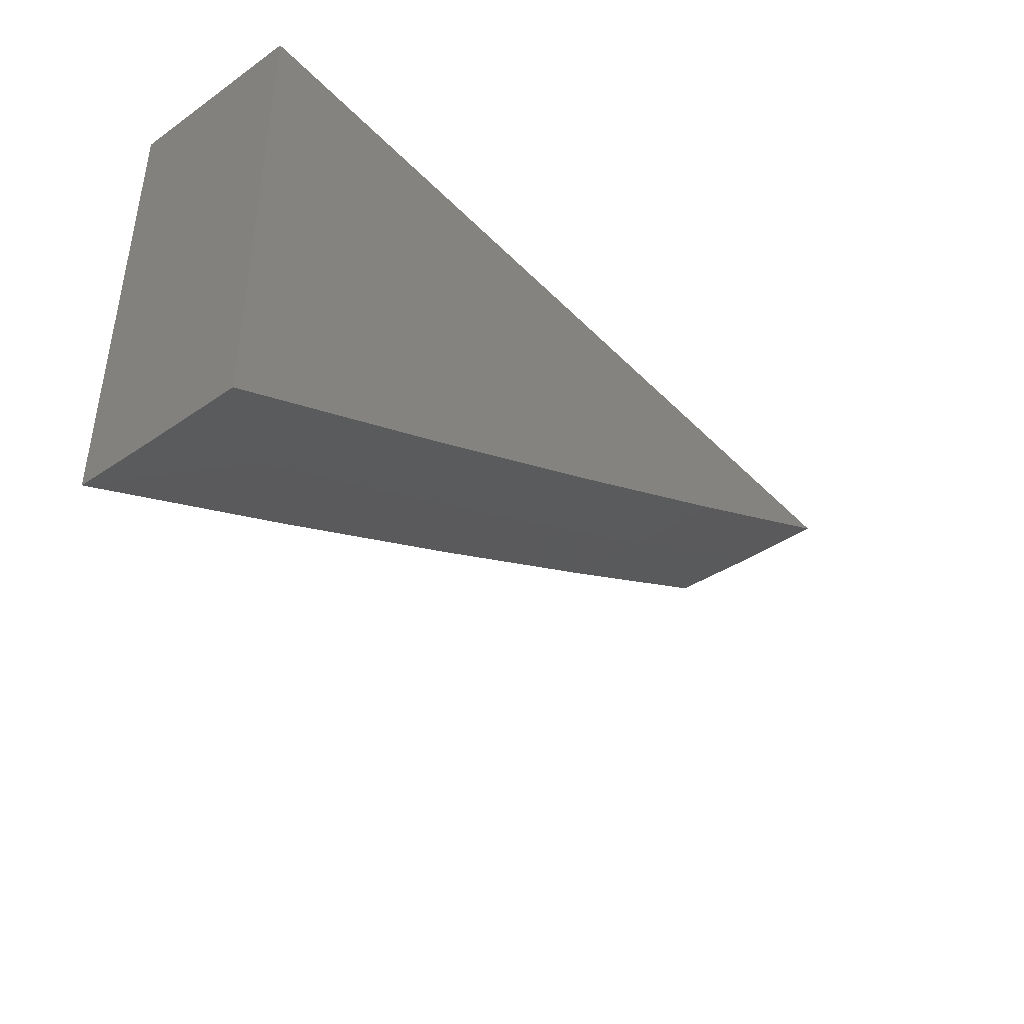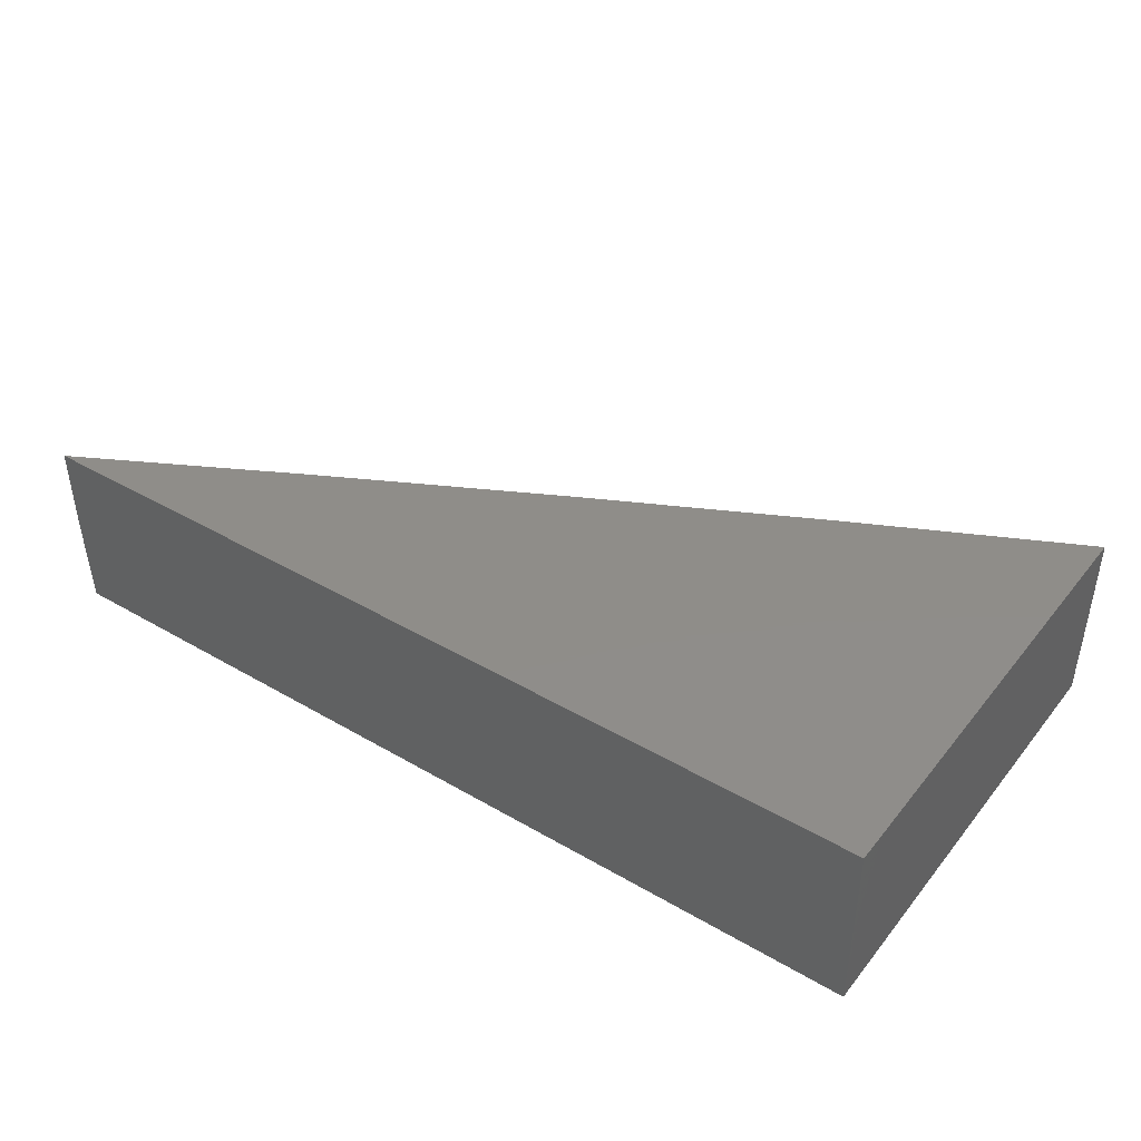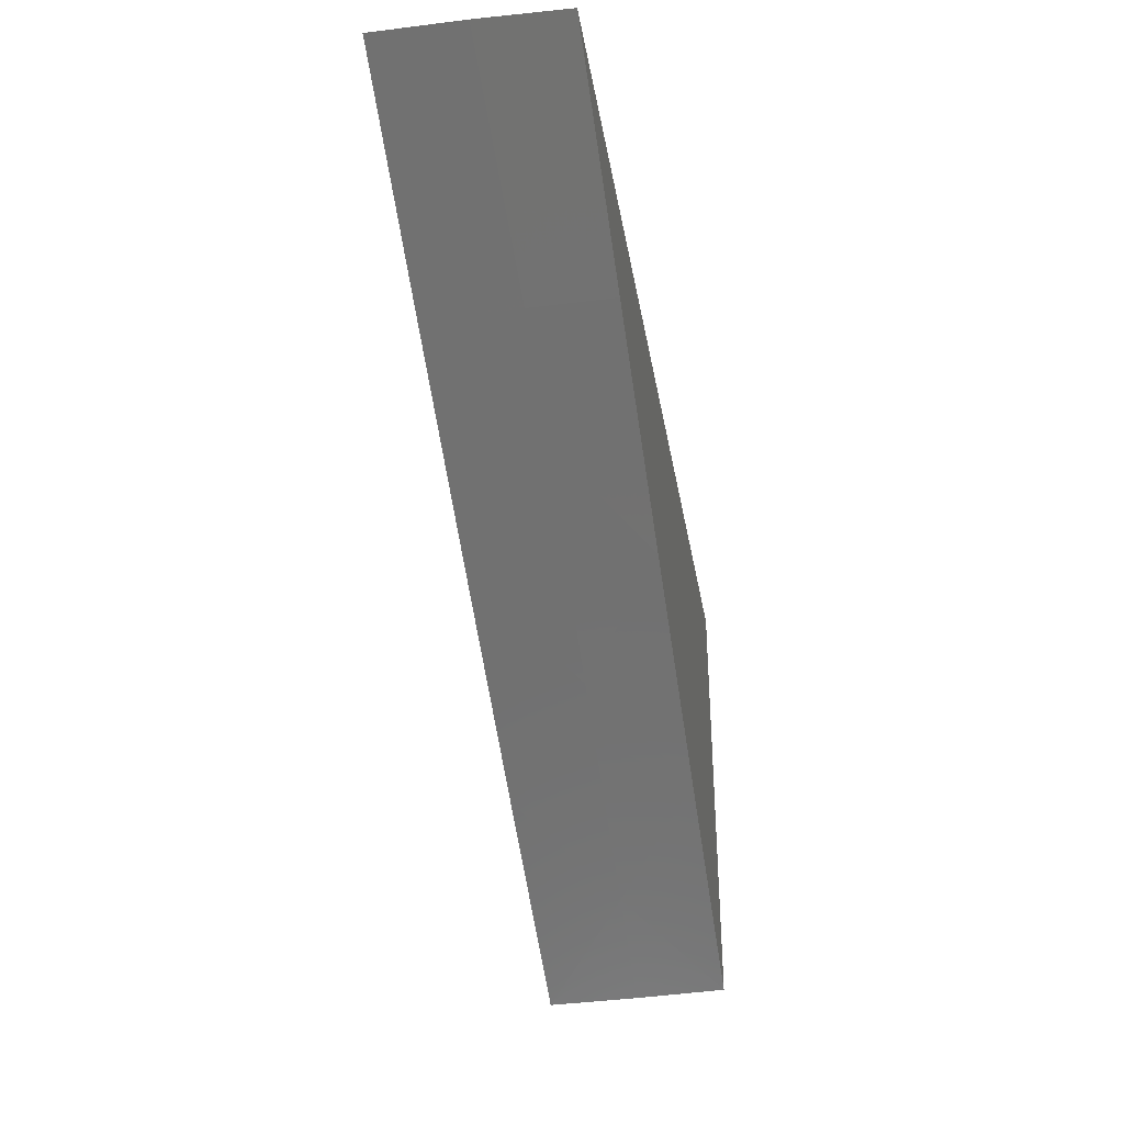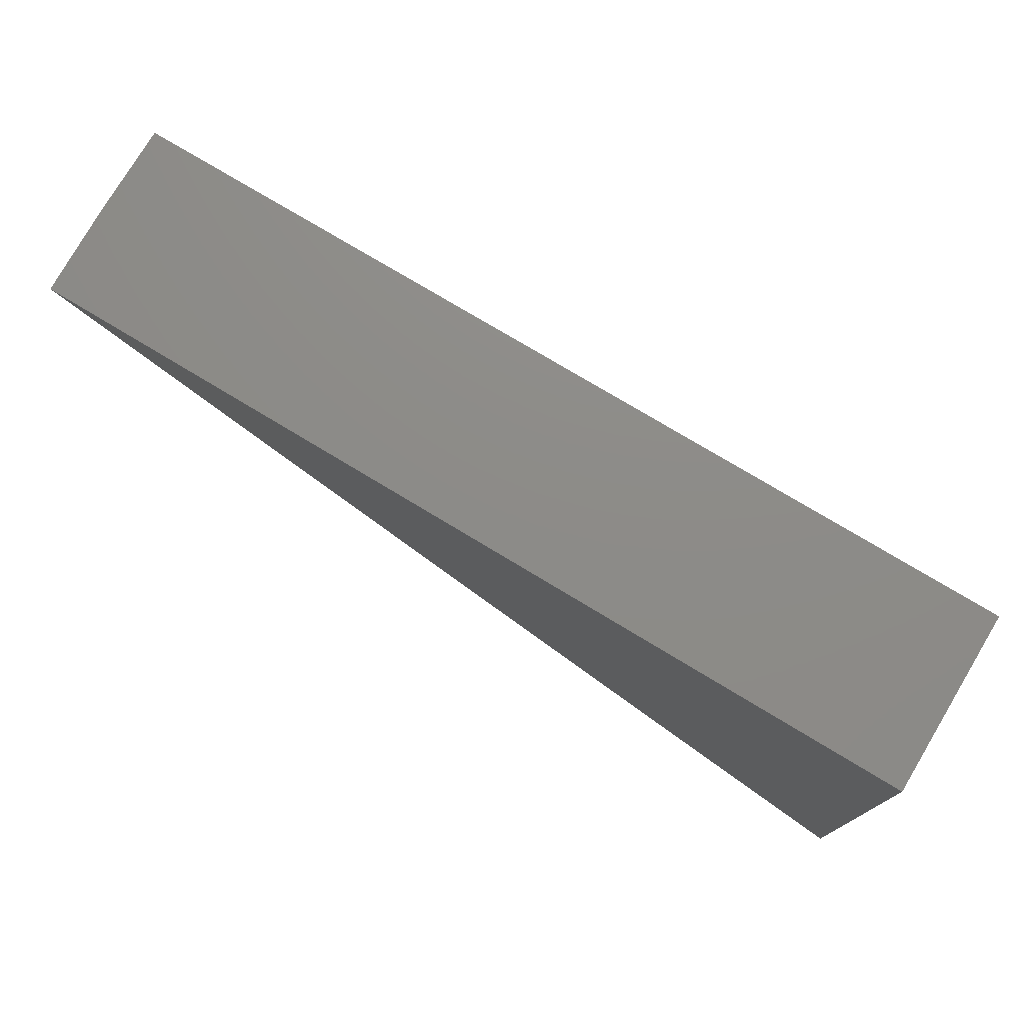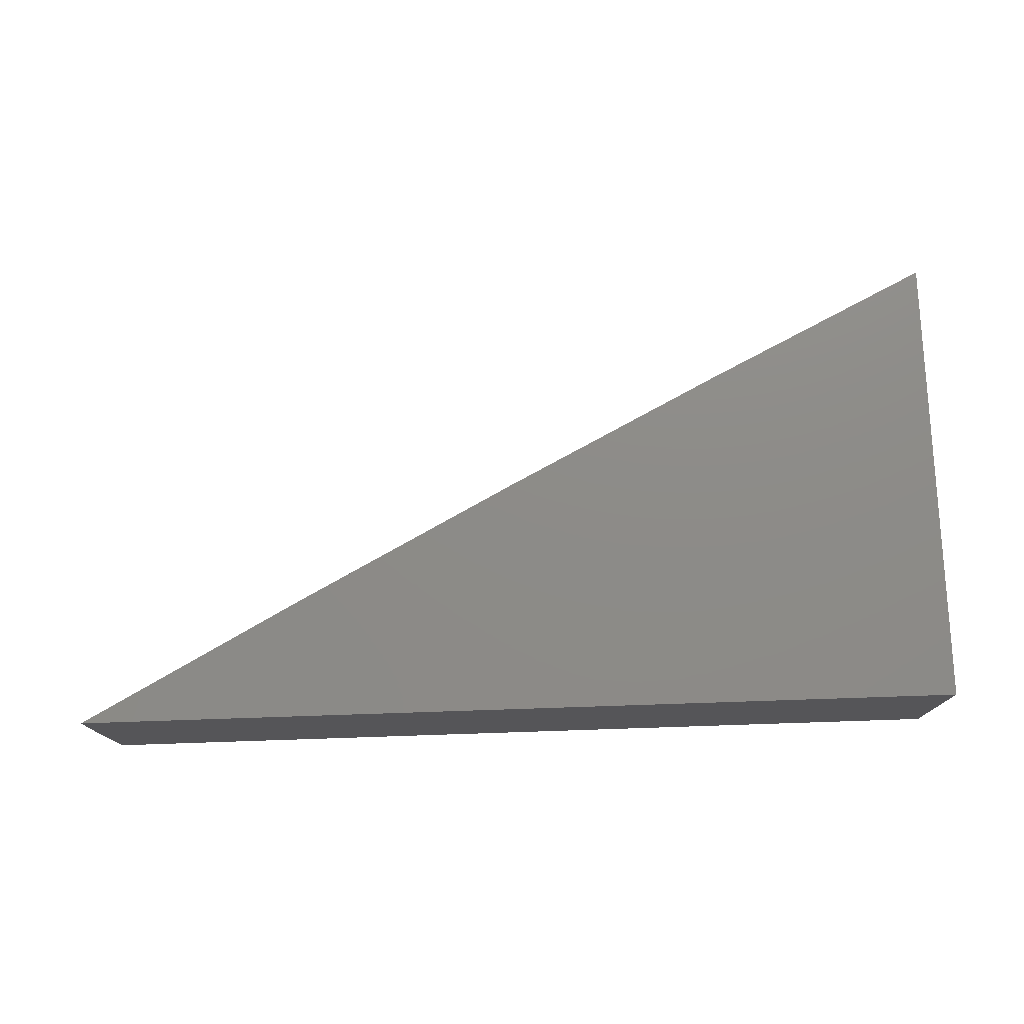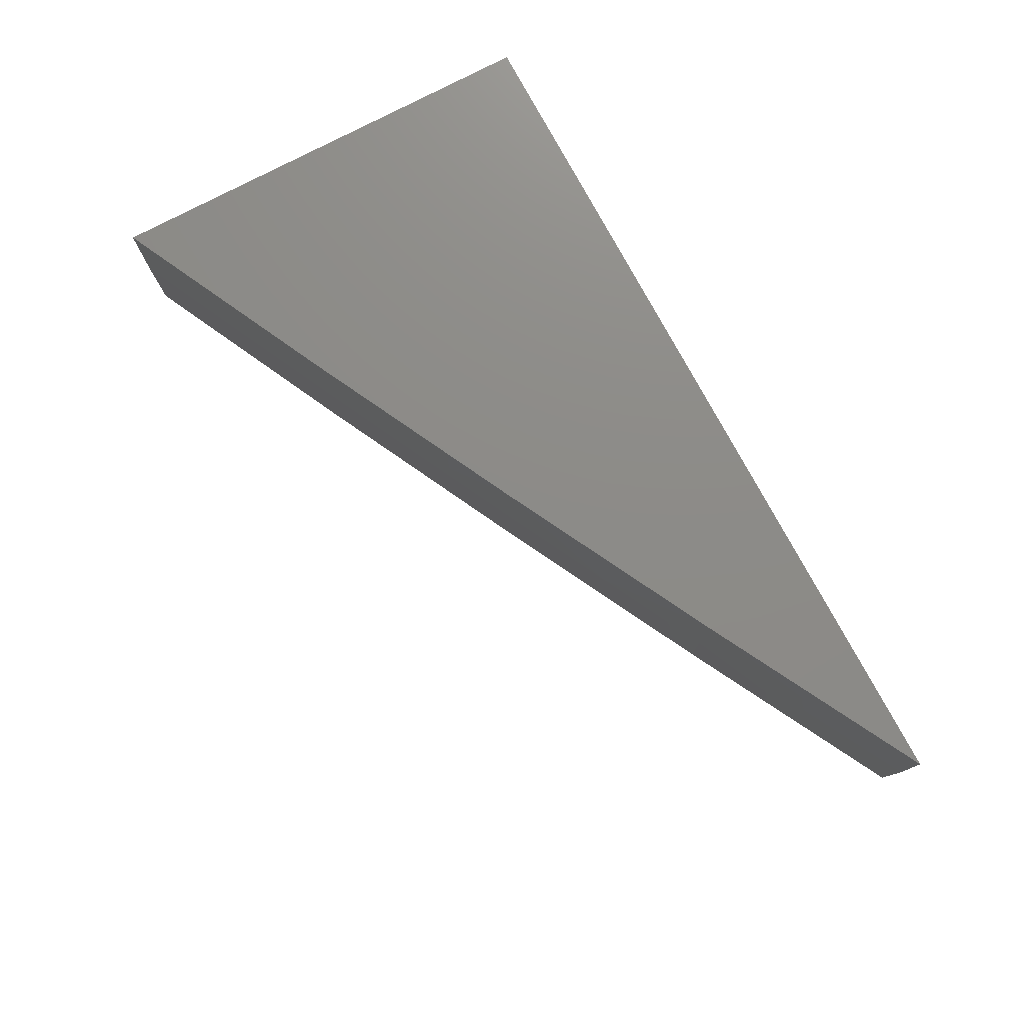
<metadata>
{"format":"stl","ext":"stl","renderer":"f3d","projection":"perspective","resolution":1024,"background":"white","views":[{"elev":-42.2,"azim":130.0,"up":"+Z"},{"elev":41.4,"azim":35.2,"up":"+Y"},{"elev":-36.6,"azim":-80.1,"up":"+Z"},{"elev":75.5,"azim":31.2,"up":"+Z"},{"elev":75.5,"azim":-1.9,"up":"+Y"},{"elev":75.9,"azim":-118.0,"up":"+Y"}]}
</metadata>
<code>
# stl→obj: 21 verts, 38 faces
v -3.069 -8.945 -6.107
v -3 -8.945 -6.141
v -3.034 -8.973 -6.124
v -3 -8.973 -6.141
v -3 -9 -6.141
v -3.069 -9 -6.107
v -3.068 -8.973 -6.107
v -3.086 -8.973 -6.099
v -3.103 -8.973 -6.09
v -3.137 -9 -6.072
v -3.205 -9 -6.036
v -3.171 -8.974 -6.055
v -3.137 -8.974 -6.072
v -3.137 -8.945 -6.072
v -3.205 -8.974 -6.037
v -3.272 -9 -6
v -3.273 -8.973 -6
v -3.274 -8.945 -6
v -3.206 -8.945 -6.037
v -3 -8.945 -6
v -3 -9 -6
f 1 2 3
f 3 2 4
f 3 4 5
f 5 6 3
f 3 6 7
f 3 7 1
f 1 7 8
f 1 8 9
f 9 8 6
f 9 6 10
f 11 12 10
f 10 12 13
f 10 13 9
f 9 13 14
f 9 14 1
f 12 11 15
f 15 11 16
f 15 16 17
f 18 19 17
f 17 19 15
f 15 19 12
f 12 19 14
f 12 14 13
f 6 8 7
f 2 1 20
f 20 1 14
f 20 14 19
f 19 18 20
f 5 4 21
f 21 4 20
f 20 4 2
f 18 17 20
f 20 17 21
f 21 17 16
f 16 11 21
f 21 11 10
f 21 10 6
f 6 5 21

</code>
